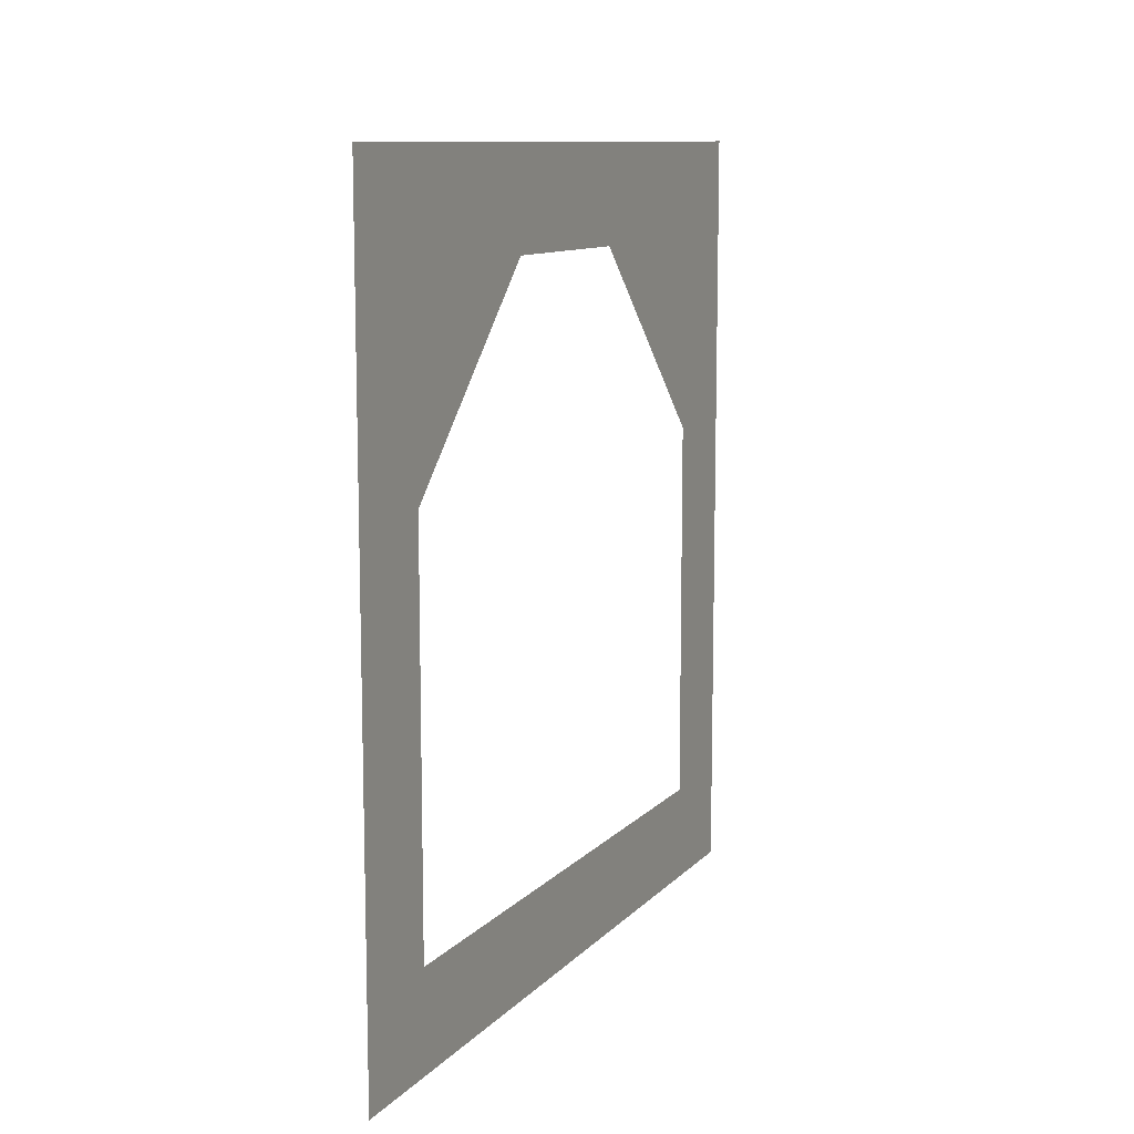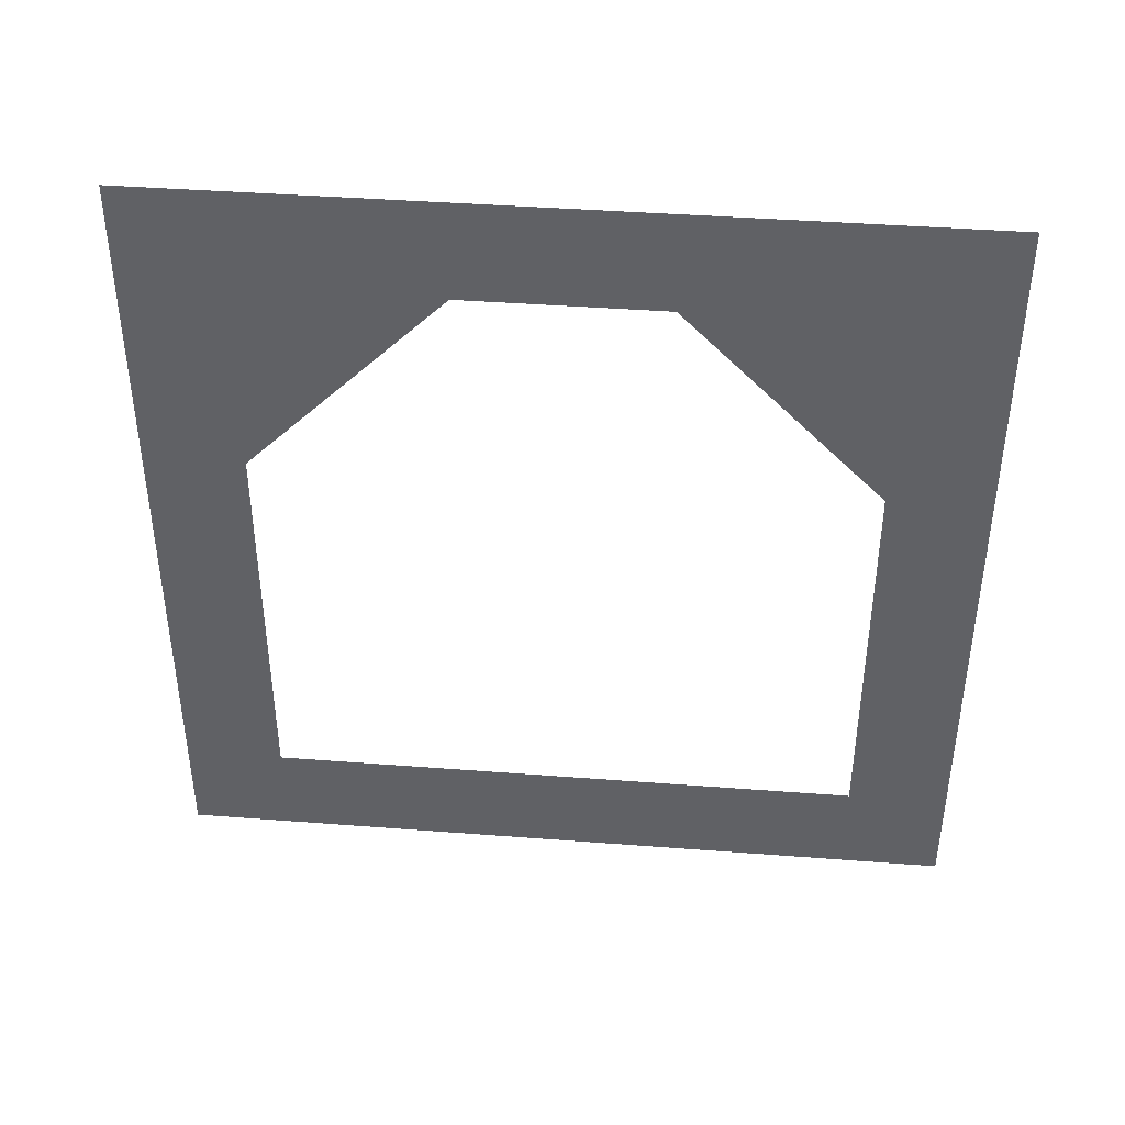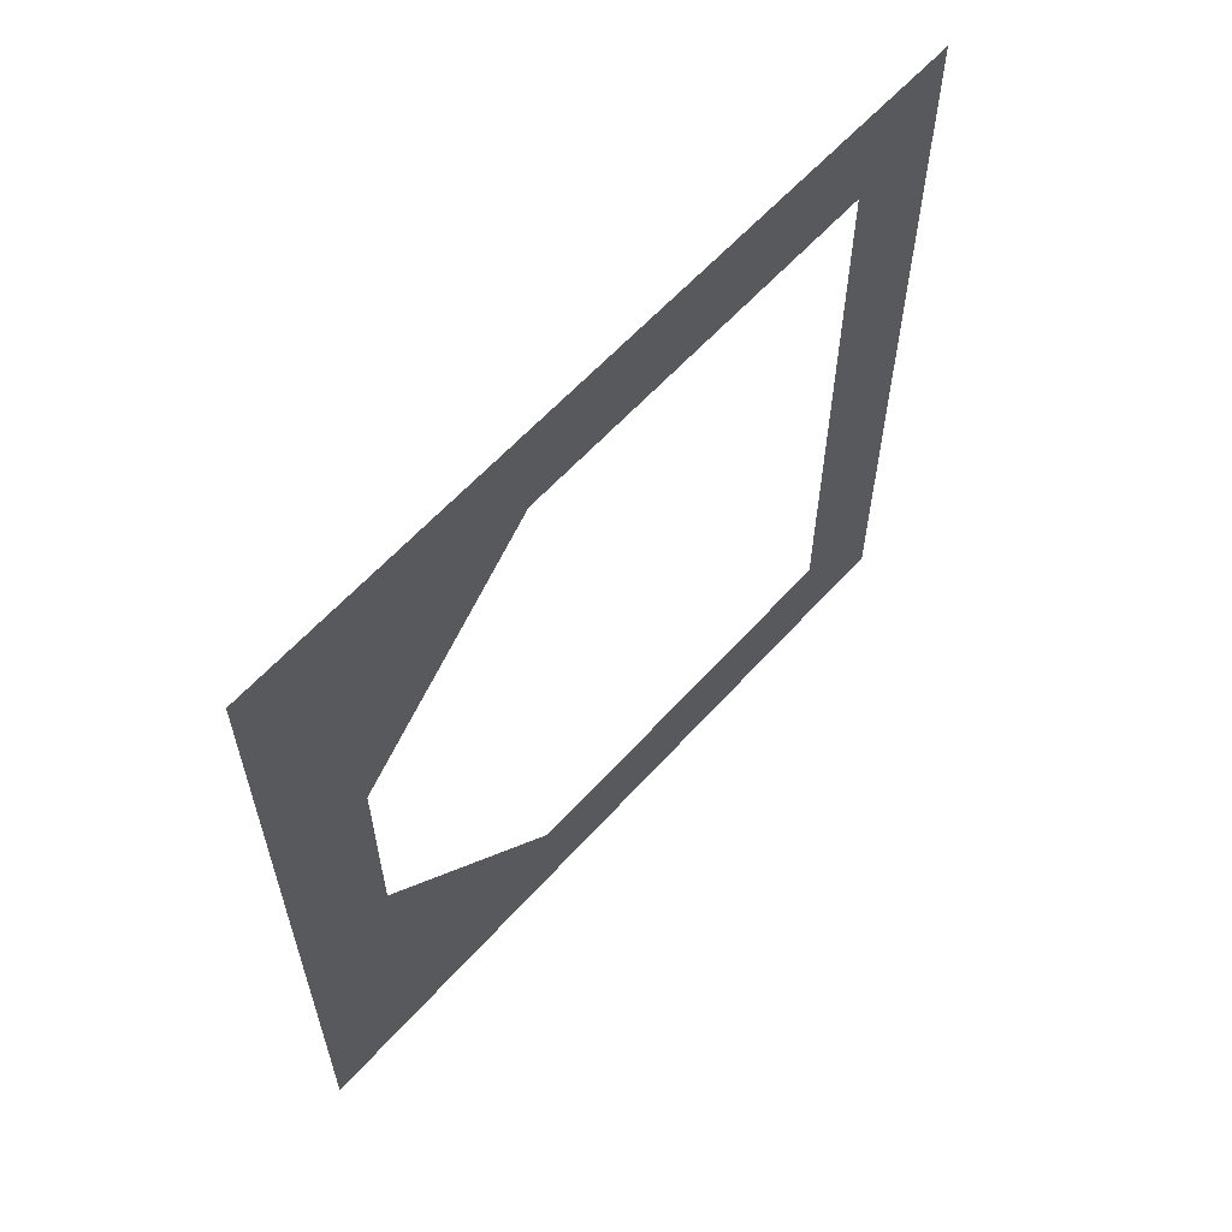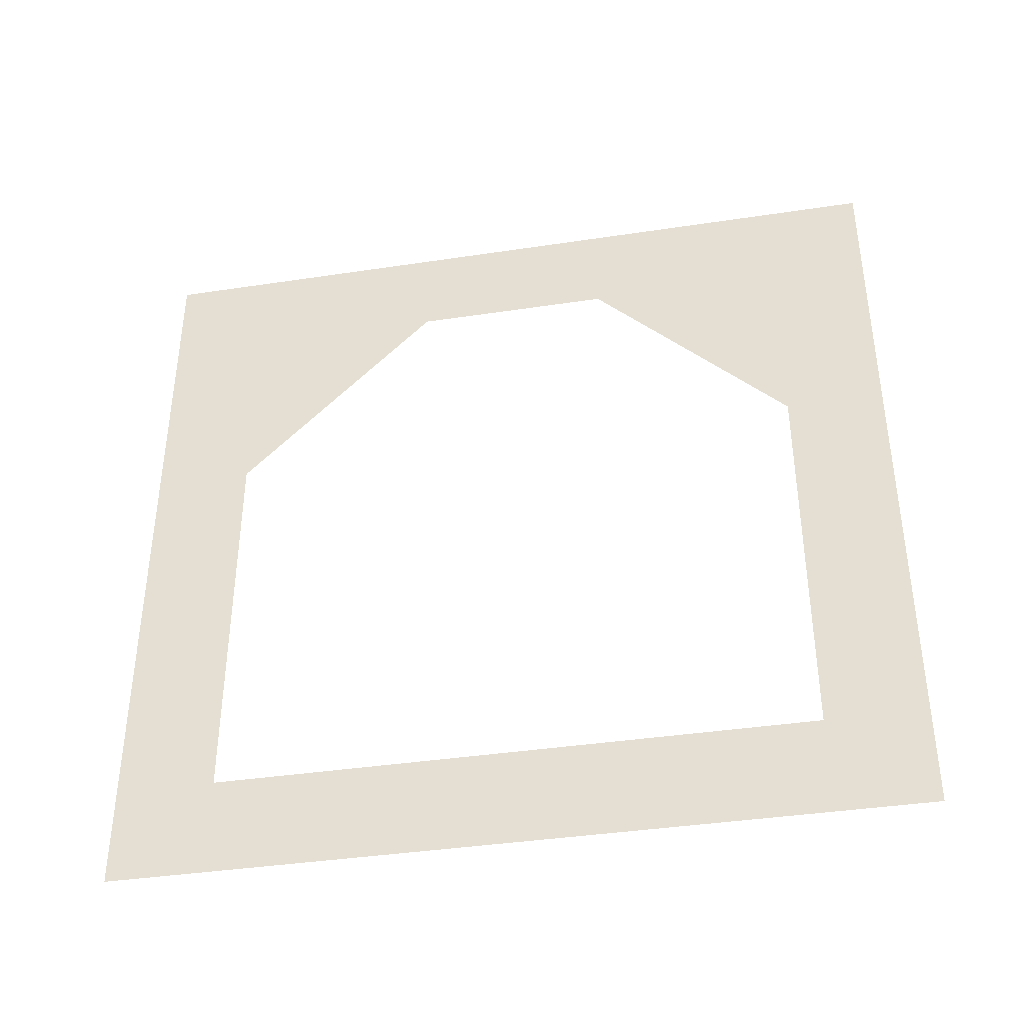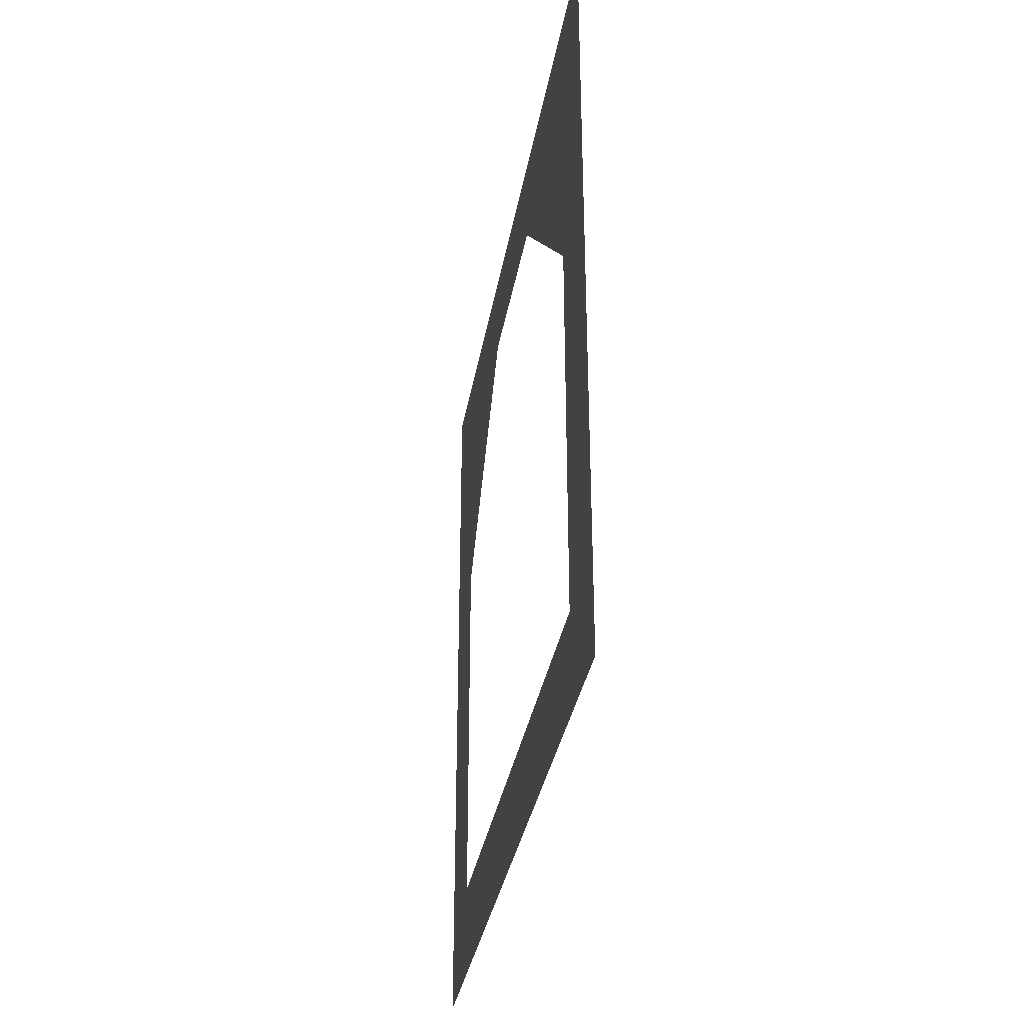
<metadata>
{"format":"obj","ext":"obj","renderer":"f3d","projection":"perspective","resolution":1024,"background":"white","views":[{"elev":10.6,"azim":-155.7,"up":"+Y"},{"elev":41.4,"azim":-84.7,"up":"+Y"},{"elev":60.5,"azim":-138.3,"up":"+Z"},{"elev":-39.3,"azim":-79.3,"up":"+Y"},{"elev":-33.7,"azim":170.5,"up":"+Y"}]}
</metadata>
<code>
g _Combined_Vis10_1
v 17.5 -2.5 -17.5
v 17.5 -2.375 -18.38
v 17.5 -2.5 -18.5
v 17.5 -1.5 -18.5
v 17.5 -2.375 -17.62
v 17.5 -1.875 -17.62
v 17.5 -1.5 -17.5
v 17.5 -1.625 -17.88
v 17.5 -1.875 -18.38
v 17.5 -1.625 -18.12
g _Combined_Vis10_1_0
f 3 2 1
f 3 4 2
f 2 5 1
f 5 6 1
f 6 7 1
f 8 7 6
f 4 7 8
f 4 9 2
f 10 4 8
f 9 4 10

</code>
